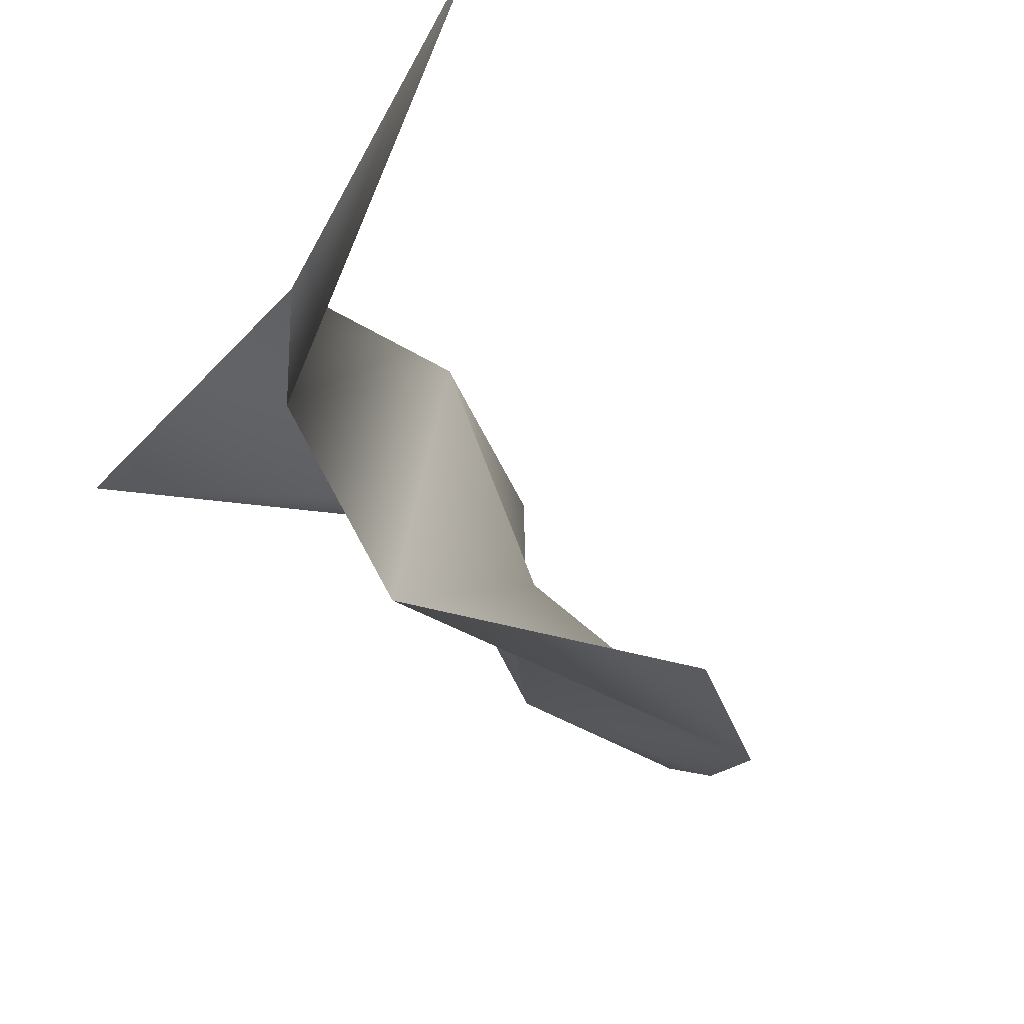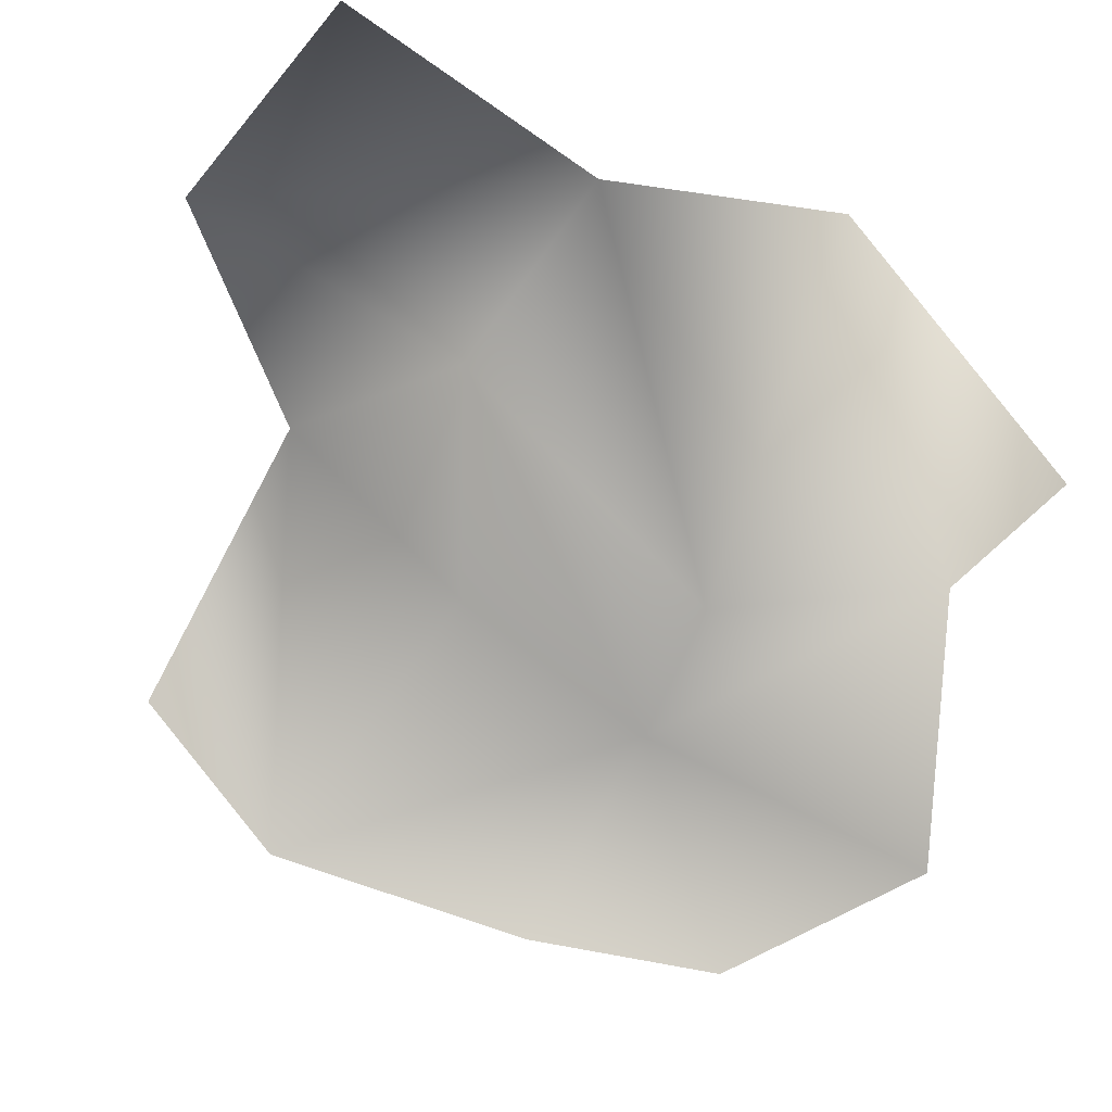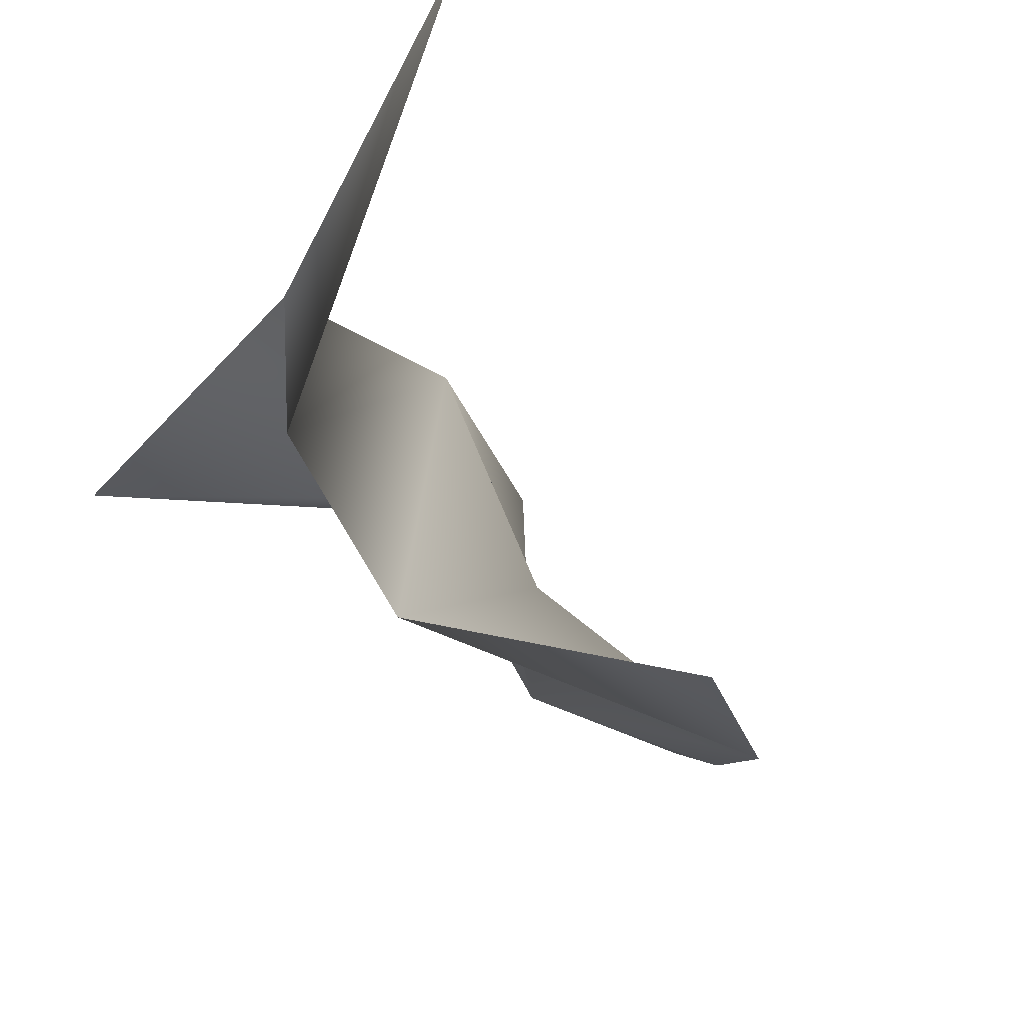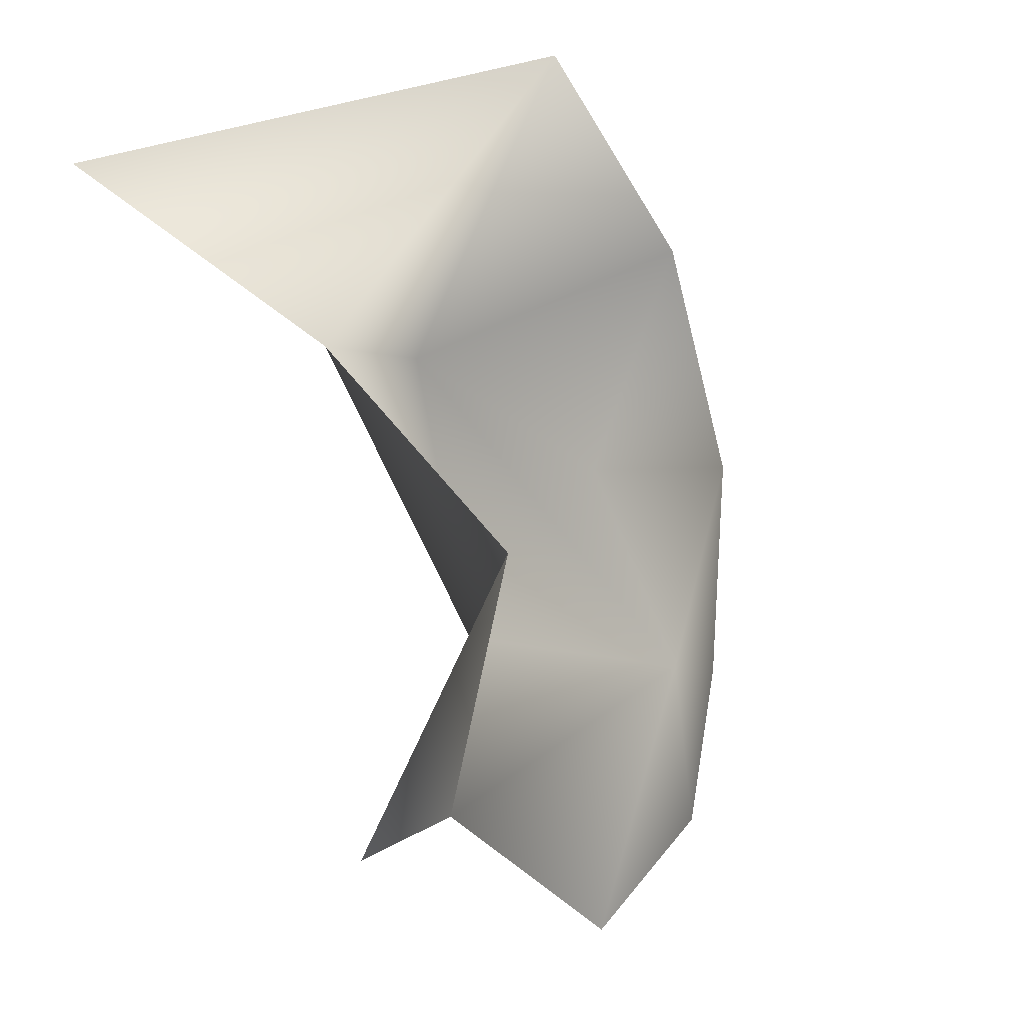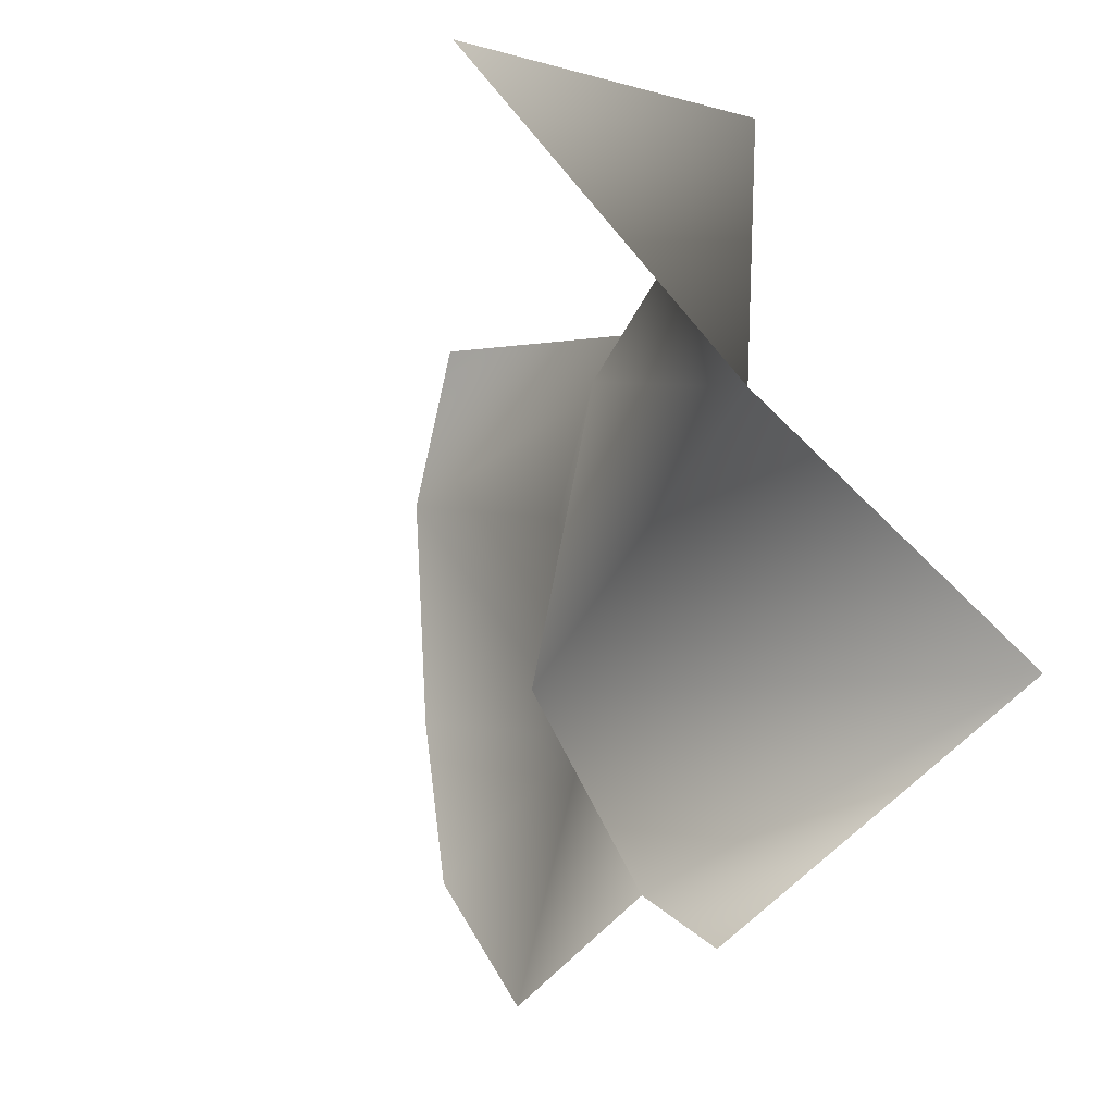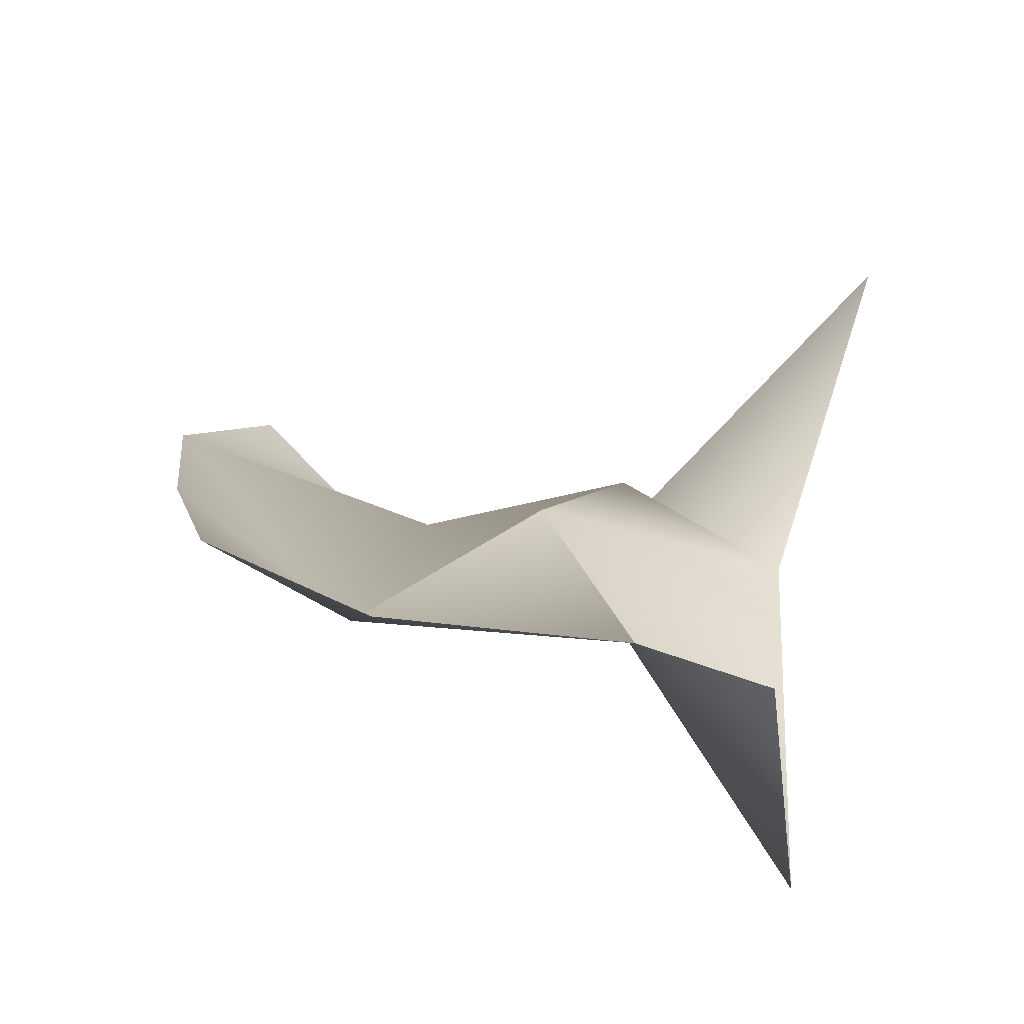
<metadata>
{"format":"obj","ext":"obj","renderer":"f3d","projection":"perspective","resolution":1024,"background":"white","views":[{"elev":75.1,"azim":-133.3,"up":"+Z"},{"elev":-77.7,"azim":64.1,"up":"+Y"},{"elev":77.6,"azim":-135.1,"up":"+Z"},{"elev":-11.8,"azim":129.4,"up":"+Z"},{"elev":-9.0,"azim":61.4,"up":"+Z"},{"elev":-77.0,"azim":-13.0,"up":"+Z"}]}
</metadata>
<code>
g default
v -0.3876 -0 0.3825
v -0.04873 0.226 0.3707
v 0.1667 0.1838 0.6085
v 0.5 -0.4348 0.5
v -0.5 -0 0.1667
v -0.1132 0.03335 0.09018
v 0.1667 -0.06839 0.2172
v 0.4233 -0 0.1667
v -0.4615 0 -0.1667
v -0.1913 0.1193 -0.2008
v 0.02941 -0.08319 -0.1667
v 0.5 0.3748 -0.1667
v -0.3971 0 -0.404
v -0.1667 0 -0.5754
v 0.1667 0 -0.433
v 0.3417 0 -0.5
g pPlane1
f 5 2 6
f 2 7 6
f 3 8 7
f 5 6 10
f 6 7 10
f 7 8 11
f 13 10 14
f 10 15 14
f 11 12 15
f 15 12 16
f 10 11 15
f 9 10 13
f 5 10 9
f 1 2 5
f 2 3 7
f 10 7 11
f 3 4 8
f 11 8 12

</code>
